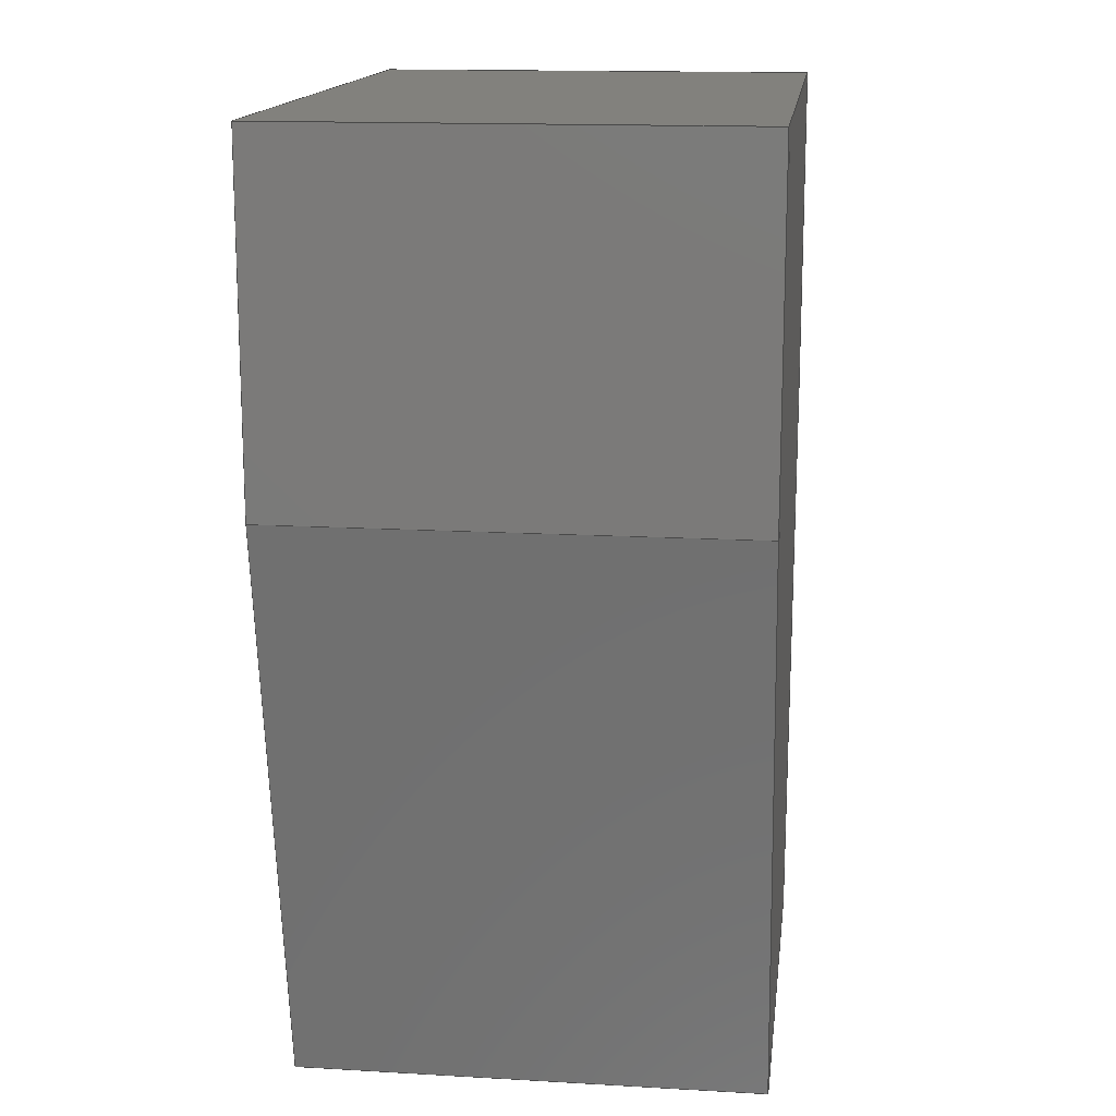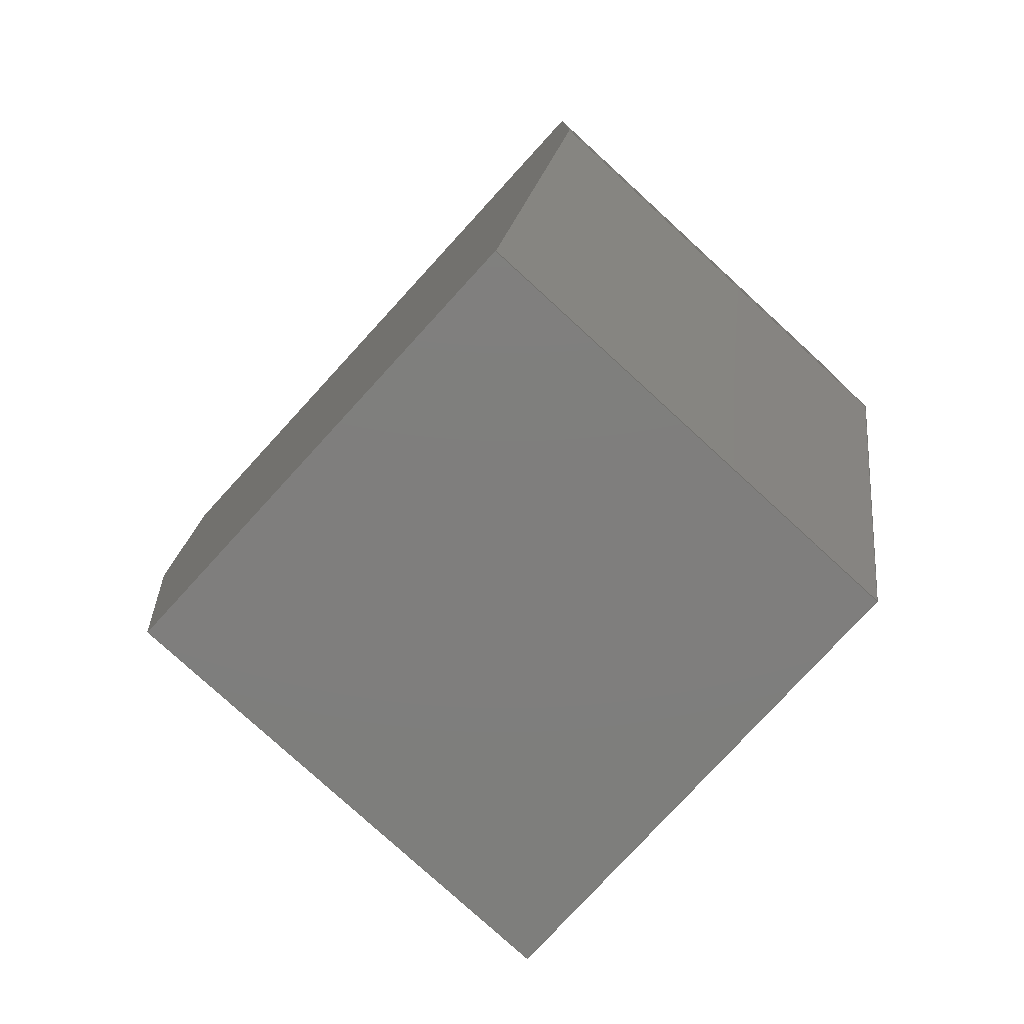
<metadata>
{"format":"step","ext":"step","renderer":"f3d","projection":"perspective","resolution":1024,"background":"white","views":[{"elev":15.1,"azim":97.0,"up":"+Y"},{"elev":-78.3,"azim":47.5,"up":"+Y"}]}
</metadata>
<code>
ISO-10303-21;
DATA;
#1=MECHANICAL_DESIGN_GEOMETRIC_PRESENTATION_REPRESENTATION('',(#4),#420);
#2=SHAPE_REPRESENTATION_RELATIONSHIP('SRR','None',#427,#3);
#3=ADVANCED_BREP_SHAPE_REPRESENTATION('',(#5),#419);
#4=STYLED_ITEM('',(#436),#5);
#5=MANIFOLD_SOLID_BREP('Body1',#240);
#6=FACE_BOUND('',#54,.T.);
#7=FACE_BOUND('',#55,.T.);
#8=FACE_BOUND('',#56,.T.);
#9=FACE_BOUND('',#57,.T.);
#10=PLANE('',#257);
#11=PLANE('',#261);
#12=PLANE('',#265);
#13=PLANE('',#269);
#14=PLANE('',#270);
#15=PLANE('',#271);
#16=PLANE('',#272);
#17=PLANE('',#273);
#18=PLANE('',#274);
#19=PLANE('',#275);
#20=PLANE('',#276);
#21=PLANE('',#277);
#22=FACE_OUTER_BOUND('',#38,.T.);
#23=FACE_OUTER_BOUND('',#39,.T.);
#24=FACE_OUTER_BOUND('',#40,.T.);
#25=FACE_OUTER_BOUND('',#41,.T.);
#26=FACE_OUTER_BOUND('',#42,.T.);
#27=FACE_OUTER_BOUND('',#43,.T.);
#28=FACE_OUTER_BOUND('',#44,.T.);
#29=FACE_OUTER_BOUND('',#45,.T.);
#30=FACE_OUTER_BOUND('',#46,.T.);
#31=FACE_OUTER_BOUND('',#47,.T.);
#32=FACE_OUTER_BOUND('',#48,.T.);
#33=FACE_OUTER_BOUND('',#49,.T.);
#34=FACE_OUTER_BOUND('',#50,.T.);
#35=FACE_OUTER_BOUND('',#51,.T.);
#36=FACE_OUTER_BOUND('',#52,.T.);
#37=FACE_OUTER_BOUND('',#53,.T.);
#38=EDGE_LOOP('',(#160,#161,#162,#163));
#39=EDGE_LOOP('',(#164));
#40=EDGE_LOOP('',(#165,#166,#167,#168));
#41=EDGE_LOOP('',(#169));
#42=EDGE_LOOP('',(#170,#171,#172,#173));
#43=EDGE_LOOP('',(#174));
#44=EDGE_LOOP('',(#175,#176,#177,#178));
#45=EDGE_LOOP('',(#179));
#46=EDGE_LOOP('',(#180,#181,#182,#183));
#47=EDGE_LOOP('',(#184,#185,#186,#187));
#48=EDGE_LOOP('',(#188,#189,#190,#191));
#49=EDGE_LOOP('',(#192,#193,#194,#195));
#50=EDGE_LOOP('',(#196,#197,#198,#199));
#51=EDGE_LOOP('',(#200,#201,#202,#203));
#52=EDGE_LOOP('',(#204,#205,#206,#207,#208,#209));
#53=EDGE_LOOP('',(#210,#211,#212,#213,#214,#215));
#54=EDGE_LOOP('',(#216));
#55=EDGE_LOOP('',(#217));
#56=EDGE_LOOP('',(#218));
#57=EDGE_LOOP('',(#219));
#58=LINE('',#355,#80);
#59=LINE('',#362,#81);
#60=LINE('',#369,#82);
#61=LINE('',#376,#83);
#62=LINE('',#382,#84);
#63=LINE('',#384,#85);
#64=LINE('',#386,#86);
#65=LINE('',#387,#87);
#66=LINE('',#390,#88);
#67=LINE('',#392,#89);
#68=LINE('',#393,#90);
#69=LINE('',#396,#91);
#70=LINE('',#398,#92);
#71=LINE('',#399,#93);
#72=LINE('',#402,#94);
#73=LINE('',#404,#95);
#74=LINE('',#405,#96);
#75=LINE('',#408,#97);
#76=LINE('',#410,#98);
#77=LINE('',#411,#99);
#78=LINE('',#413,#100);
#79=LINE('',#414,#101);
#80=VECTOR('',#284,0.2);
#81=VECTOR('',#293,0.2);
#82=VECTOR('',#302,0.2);
#83=VECTOR('',#311,0.2);
#84=VECTOR('',#318,1);
#85=VECTOR('',#319,1);
#86=VECTOR('',#320,1);
#87=VECTOR('',#321,1);
#88=VECTOR('',#324,1);
#89=VECTOR('',#325,1);
#90=VECTOR('',#326,1);
#91=VECTOR('',#329,1);
#92=VECTOR('',#330,1);
#93=VECTOR('',#331,1);
#94=VECTOR('',#334,1);
#95=VECTOR('',#335,1);
#96=VECTOR('',#336,1);
#97=VECTOR('',#339,1);
#98=VECTOR('',#340,1);
#99=VECTOR('',#341,1);
#100=VECTOR('',#344,1);
#101=VECTOR('',#345,1);
#102=CIRCLE('',#255,0.2);
#103=CIRCLE('',#256,0.2);
#104=CIRCLE('',#259,0.2);
#105=CIRCLE('',#260,0.2);
#106=CIRCLE('',#263,0.2);
#107=CIRCLE('',#264,0.2);
#108=CIRCLE('',#267,0.2);
#109=CIRCLE('',#268,0.2);
#110=VERTEX_POINT('',#352);
#111=VERTEX_POINT('',#354);
#112=VERTEX_POINT('',#359);
#113=VERTEX_POINT('',#361);
#114=VERTEX_POINT('',#366);
#115=VERTEX_POINT('',#368);
#116=VERTEX_POINT('',#373);
#117=VERTEX_POINT('',#375);
#118=VERTEX_POINT('',#380);
#119=VERTEX_POINT('',#381);
#120=VERTEX_POINT('',#383);
#121=VERTEX_POINT('',#385);
#122=VERTEX_POINT('',#389);
#123=VERTEX_POINT('',#391);
#124=VERTEX_POINT('',#395);
#125=VERTEX_POINT('',#397);
#126=VERTEX_POINT('',#401);
#127=VERTEX_POINT('',#403);
#128=VERTEX_POINT('',#407);
#129=VERTEX_POINT('',#409);
#130=EDGE_CURVE('',#110,#110,#102,.T.);
#131=EDGE_CURVE('',#110,#111,#58,.T.);
#132=EDGE_CURVE('',#111,#111,#103,.T.);
#133=EDGE_CURVE('',#112,#112,#104,.T.);
#134=EDGE_CURVE('',#112,#113,#59,.T.);
#135=EDGE_CURVE('',#113,#113,#105,.T.);
#136=EDGE_CURVE('',#114,#114,#106,.T.);
#137=EDGE_CURVE('',#114,#115,#60,.T.);
#138=EDGE_CURVE('',#115,#115,#107,.T.);
#139=EDGE_CURVE('',#116,#116,#108,.T.);
#140=EDGE_CURVE('',#116,#117,#61,.T.);
#141=EDGE_CURVE('',#117,#117,#109,.T.);
#142=EDGE_CURVE('',#118,#119,#62,.T.);
#143=EDGE_CURVE('',#118,#120,#63,.T.);
#144=EDGE_CURVE('',#121,#120,#64,.T.);
#145=EDGE_CURVE('',#119,#121,#65,.T.);
#146=EDGE_CURVE('',#122,#119,#66,.T.);
#147=EDGE_CURVE('',#123,#121,#67,.T.);
#148=EDGE_CURVE('',#122,#123,#68,.T.);
#149=EDGE_CURVE('',#122,#124,#69,.T.);
#150=EDGE_CURVE('',#125,#123,#70,.T.);
#151=EDGE_CURVE('',#124,#125,#71,.T.);
#152=EDGE_CURVE('',#126,#124,#72,.T.);
#153=EDGE_CURVE('',#127,#125,#73,.T.);
#154=EDGE_CURVE('',#126,#127,#74,.T.);
#155=EDGE_CURVE('',#128,#126,#75,.T.);
#156=EDGE_CURVE('',#129,#127,#76,.T.);
#157=EDGE_CURVE('',#128,#129,#77,.T.);
#158=EDGE_CURVE('',#118,#128,#78,.T.);
#159=EDGE_CURVE('',#120,#129,#79,.T.);
#160=ORIENTED_EDGE('',*,*,#130,.F.);
#161=ORIENTED_EDGE('',*,*,#131,.T.);
#162=ORIENTED_EDGE('',*,*,#132,.T.);
#163=ORIENTED_EDGE('',*,*,#131,.F.);
#164=ORIENTED_EDGE('',*,*,#132,.F.);
#165=ORIENTED_EDGE('',*,*,#133,.F.);
#166=ORIENTED_EDGE('',*,*,#134,.T.);
#167=ORIENTED_EDGE('',*,*,#135,.T.);
#168=ORIENTED_EDGE('',*,*,#134,.F.);
#169=ORIENTED_EDGE('',*,*,#135,.F.);
#170=ORIENTED_EDGE('',*,*,#136,.F.);
#171=ORIENTED_EDGE('',*,*,#137,.T.);
#172=ORIENTED_EDGE('',*,*,#138,.T.);
#173=ORIENTED_EDGE('',*,*,#137,.F.);
#174=ORIENTED_EDGE('',*,*,#138,.F.);
#175=ORIENTED_EDGE('',*,*,#139,.F.);
#176=ORIENTED_EDGE('',*,*,#140,.T.);
#177=ORIENTED_EDGE('',*,*,#141,.T.);
#178=ORIENTED_EDGE('',*,*,#140,.F.);
#179=ORIENTED_EDGE('',*,*,#141,.F.);
#180=ORIENTED_EDGE('',*,*,#142,.F.);
#181=ORIENTED_EDGE('',*,*,#143,.T.);
#182=ORIENTED_EDGE('',*,*,#144,.F.);
#183=ORIENTED_EDGE('',*,*,#145,.F.);
#184=ORIENTED_EDGE('',*,*,#146,.T.);
#185=ORIENTED_EDGE('',*,*,#145,.T.);
#186=ORIENTED_EDGE('',*,*,#147,.F.);
#187=ORIENTED_EDGE('',*,*,#148,.F.);
#188=ORIENTED_EDGE('',*,*,#149,.F.);
#189=ORIENTED_EDGE('',*,*,#148,.T.);
#190=ORIENTED_EDGE('',*,*,#150,.F.);
#191=ORIENTED_EDGE('',*,*,#151,.F.);
#192=ORIENTED_EDGE('',*,*,#152,.T.);
#193=ORIENTED_EDGE('',*,*,#151,.T.);
#194=ORIENTED_EDGE('',*,*,#153,.F.);
#195=ORIENTED_EDGE('',*,*,#154,.F.);
#196=ORIENTED_EDGE('',*,*,#155,.T.);
#197=ORIENTED_EDGE('',*,*,#154,.T.);
#198=ORIENTED_EDGE('',*,*,#156,.F.);
#199=ORIENTED_EDGE('',*,*,#157,.F.);
#200=ORIENTED_EDGE('',*,*,#158,.T.);
#201=ORIENTED_EDGE('',*,*,#157,.T.);
#202=ORIENTED_EDGE('',*,*,#159,.F.);
#203=ORIENTED_EDGE('',*,*,#143,.F.);
#204=ORIENTED_EDGE('',*,*,#159,.T.);
#205=ORIENTED_EDGE('',*,*,#156,.T.);
#206=ORIENTED_EDGE('',*,*,#153,.T.);
#207=ORIENTED_EDGE('',*,*,#150,.T.);
#208=ORIENTED_EDGE('',*,*,#147,.T.);
#209=ORIENTED_EDGE('',*,*,#144,.T.);
#210=ORIENTED_EDGE('',*,*,#158,.F.);
#211=ORIENTED_EDGE('',*,*,#142,.T.);
#212=ORIENTED_EDGE('',*,*,#146,.F.);
#213=ORIENTED_EDGE('',*,*,#149,.T.);
#214=ORIENTED_EDGE('',*,*,#152,.F.);
#215=ORIENTED_EDGE('',*,*,#155,.F.);
#216=ORIENTED_EDGE('',*,*,#130,.T.);
#217=ORIENTED_EDGE('',*,*,#133,.T.);
#218=ORIENTED_EDGE('',*,*,#136,.T.);
#219=ORIENTED_EDGE('',*,*,#139,.T.);
#220=CYLINDRICAL_SURFACE('',#254,0.2);
#221=CYLINDRICAL_SURFACE('',#258,0.2);
#222=CYLINDRICAL_SURFACE('',#262,0.2);
#223=CYLINDRICAL_SURFACE('',#266,0.2);
#224=ADVANCED_FACE('',(#22),#220,.F.);
#225=ADVANCED_FACE('',(#23),#10,.T.);
#226=ADVANCED_FACE('',(#24),#221,.F.);
#227=ADVANCED_FACE('',(#25),#11,.T.);
#228=ADVANCED_FACE('',(#26),#222,.F.);
#229=ADVANCED_FACE('',(#27),#12,.T.);
#230=ADVANCED_FACE('',(#28),#223,.F.);
#231=ADVANCED_FACE('',(#29),#13,.T.);
#232=ADVANCED_FACE('',(#30),#14,.T.);
#233=ADVANCED_FACE('',(#31),#15,.T.);
#234=ADVANCED_FACE('',(#32),#16,.T.);
#235=ADVANCED_FACE('',(#33),#17,.T.);
#236=ADVANCED_FACE('',(#34),#18,.T.);
#237=ADVANCED_FACE('',(#35),#19,.T.);
#238=ADVANCED_FACE('',(#36),#20,.T.);
#239=ADVANCED_FACE('',(#37,#6,#7,#8,#9),#21,.F.);
#240=CLOSED_SHELL('',(#224,#225,#226,#227,#228,#229,#230,#231,#232,#233,
#234,#235,#236,#237,#238,#239));
#241=DERIVED_UNIT_ELEMENT(#243,1);
#242=DERIVED_UNIT_ELEMENT(#422,3);
#243=(
MASS_UNIT()
NAMED_UNIT(*)
SI_UNIT(.KILO.,.GRAM.)
);
#244=DERIVED_UNIT((#241,#242));
#245=MEASURE_REPRESENTATION_ITEM('density measure',
POSITIVE_RATIO_MEASURE(7850),#244);
#246=PROPERTY_DEFINITION_REPRESENTATION(#251,#248);
#247=PROPERTY_DEFINITION_REPRESENTATION(#252,#249);
#248=REPRESENTATION('material name',(#250),#419);
#249=REPRESENTATION('density',(#245),#419);
#250=DESCRIPTIVE_REPRESENTATION_ITEM('Steel','Steel');
#251=PROPERTY_DEFINITION('material property','material name',#429);
#252=PROPERTY_DEFINITION('material property','density of part',#429);
#253=AXIS2_PLACEMENT_3D('placement',#350,#278,#279);
#254=AXIS2_PLACEMENT_3D('',#351,#280,#281);
#255=AXIS2_PLACEMENT_3D('',#353,#282,#283);
#256=AXIS2_PLACEMENT_3D('',#356,#285,#286);
#257=AXIS2_PLACEMENT_3D('',#357,#287,#288);
#258=AXIS2_PLACEMENT_3D('',#358,#289,#290);
#259=AXIS2_PLACEMENT_3D('',#360,#291,#292);
#260=AXIS2_PLACEMENT_3D('',#363,#294,#295);
#261=AXIS2_PLACEMENT_3D('',#364,#296,#297);
#262=AXIS2_PLACEMENT_3D('',#365,#298,#299);
#263=AXIS2_PLACEMENT_3D('',#367,#300,#301);
#264=AXIS2_PLACEMENT_3D('',#370,#303,#304);
#265=AXIS2_PLACEMENT_3D('',#371,#305,#306);
#266=AXIS2_PLACEMENT_3D('',#372,#307,#308);
#267=AXIS2_PLACEMENT_3D('',#374,#309,#310);
#268=AXIS2_PLACEMENT_3D('',#377,#312,#313);
#269=AXIS2_PLACEMENT_3D('',#378,#314,#315);
#270=AXIS2_PLACEMENT_3D('',#379,#316,#317);
#271=AXIS2_PLACEMENT_3D('',#388,#322,#323);
#272=AXIS2_PLACEMENT_3D('',#394,#327,#328);
#273=AXIS2_PLACEMENT_3D('',#400,#332,#333);
#274=AXIS2_PLACEMENT_3D('',#406,#337,#338);
#275=AXIS2_PLACEMENT_3D('',#412,#342,#343);
#276=AXIS2_PLACEMENT_3D('',#415,#346,#347);
#277=AXIS2_PLACEMENT_3D('',#416,#348,#349);
#278=DIRECTION('axis',(0,0,1));
#279=DIRECTION('refdir',(1,0,0));
#280=DIRECTION('center_axis',(0,0,1));
#281=DIRECTION('ref_axis',(-1,0,0));
#282=DIRECTION('center_axis',(0,0,1));
#283=DIRECTION('ref_axis',(-1,0,0));
#284=DIRECTION('',(0,0,1));
#285=DIRECTION('center_axis',(0,0,1));
#286=DIRECTION('ref_axis',(-1,0,0));
#287=DIRECTION('center_axis',(0,0,-1));
#288=DIRECTION('ref_axis',(-1,0,0));
#289=DIRECTION('center_axis',(0,0,1));
#290=DIRECTION('ref_axis',(-1,0,0));
#291=DIRECTION('center_axis',(0,0,1));
#292=DIRECTION('ref_axis',(-1,0,0));
#293=DIRECTION('',(0,0,1));
#294=DIRECTION('center_axis',(0,0,1));
#295=DIRECTION('ref_axis',(-1,0,0));
#296=DIRECTION('center_axis',(0,0,-1));
#297=DIRECTION('ref_axis',(-1,0,0));
#298=DIRECTION('center_axis',(0,0,1));
#299=DIRECTION('ref_axis',(-1,0,0));
#300=DIRECTION('center_axis',(0,0,1));
#301=DIRECTION('ref_axis',(-1,0,0));
#302=DIRECTION('',(0,0,1));
#303=DIRECTION('center_axis',(0,0,1));
#304=DIRECTION('ref_axis',(-1,0,0));
#305=DIRECTION('center_axis',(0,0,-1));
#306=DIRECTION('ref_axis',(-1,0,0));
#307=DIRECTION('center_axis',(0,0,1));
#308=DIRECTION('ref_axis',(-1,0,0));
#309=DIRECTION('center_axis',(0,0,1));
#310=DIRECTION('ref_axis',(-1,0,0));
#311=DIRECTION('',(0,0,1));
#312=DIRECTION('center_axis',(0,0,1));
#313=DIRECTION('ref_axis',(-1,0,0));
#314=DIRECTION('center_axis',(0,0,-1));
#315=DIRECTION('ref_axis',(-1,0,0));
#316=DIRECTION('center_axis',(1,0,0));
#317=DIRECTION('ref_axis',(0,1,0));
#318=DIRECTION('',(0,-1,0));
#319=DIRECTION('',(0,0,1));
#320=DIRECTION('',(0,1,0));
#321=DIRECTION('',(0,0,1));
#322=DIRECTION('center_axis',(0.9806,-0.1961,0));
#323=DIRECTION('ref_axis',(0.1961,0.9806,0));
#324=DIRECTION('',(0.1961,0.9806,0));
#325=DIRECTION('',(0.1961,0.9806,0));
#326=DIRECTION('',(0,0,1));
#327=DIRECTION('center_axis',(0,-1,0));
#328=DIRECTION('ref_axis',(1,0,0));
#329=DIRECTION('',(-1,0,0));
#330=DIRECTION('',(1,0,0));
#331=DIRECTION('',(0,0,1));
#332=DIRECTION('center_axis',(-0.9806,-0.1961,0));
#333=DIRECTION('ref_axis',(0.1961,-0.9806,0));
#334=DIRECTION('',(0.1961,-0.9806,0));
#335=DIRECTION('',(0.1961,-0.9806,0));
#336=DIRECTION('',(0,0,1));
#337=DIRECTION('center_axis',(-1,0,0));
#338=DIRECTION('ref_axis',(0,-1,0));
#339=DIRECTION('',(0,-1,0));
#340=DIRECTION('',(0,-1,0));
#341=DIRECTION('',(0,0,1));
#342=DIRECTION('center_axis',(0,1,0));
#343=DIRECTION('ref_axis',(-1,0,0));
#344=DIRECTION('',(-1,0,0));
#345=DIRECTION('',(-1,0,0));
#346=DIRECTION('center_axis',(0,0,1));
#347=DIRECTION('ref_axis',(1,0,0));
#348=DIRECTION('center_axis',(0,0,1));
#349=DIRECTION('ref_axis',(1,0,0));
#350=CARTESIAN_POINT('',(0,0,0));
#351=CARTESIAN_POINT('Origin',(8.995,-19,0));
#352=CARTESIAN_POINT('',(9.195,-19,0));
#353=CARTESIAN_POINT('Origin',(8.995,-19,0));
#354=CARTESIAN_POINT('',(9.195,-19,0.8));
#355=CARTESIAN_POINT('',(9.195,-19,0));
#356=CARTESIAN_POINT('Origin',(8.995,-19,0.8));
#357=CARTESIAN_POINT('Origin',(8.995,-19,0.8));
#358=CARTESIAN_POINT('Origin',(11.95,-7.534,0));
#359=CARTESIAN_POINT('',(12.15,-7.534,0));
#360=CARTESIAN_POINT('Origin',(11.95,-7.534,0));
#361=CARTESIAN_POINT('',(12.15,-7.534,0.8));
#362=CARTESIAN_POINT('',(12.15,-7.534,0));
#363=CARTESIAN_POINT('Origin',(11.95,-7.534,0.8));
#364=CARTESIAN_POINT('Origin',(11.95,-7.534,0.8));
#365=CARTESIAN_POINT('Origin',(14.5,5,0));
#366=CARTESIAN_POINT('',(14.7,5,0));
#367=CARTESIAN_POINT('Origin',(14.5,5,0));
#368=CARTESIAN_POINT('',(14.7,5,0.8));
#369=CARTESIAN_POINT('',(14.7,5,0));
#370=CARTESIAN_POINT('Origin',(14.5,5,0.8));
#371=CARTESIAN_POINT('Origin',(14.5,5,0.8));
#372=CARTESIAN_POINT('Origin',(13.7,18.8,0));
#373=CARTESIAN_POINT('',(13.9,18.8,0));
#374=CARTESIAN_POINT('Origin',(13.7,18.8,0));
#375=CARTESIAN_POINT('',(13.9,18.8,0.8));
#376=CARTESIAN_POINT('',(13.9,18.8,0));
#377=CARTESIAN_POINT('Origin',(13.7,18.8,0.8));
#378=CARTESIAN_POINT('Origin',(13.7,18.8,0.8));
#379=CARTESIAN_POINT('Origin',(15,5,0));
#380=CARTESIAN_POINT('',(15,20,0));
#381=CARTESIAN_POINT('',(15,5,0));
#382=CARTESIAN_POINT('',(15,14,0));
#383=CARTESIAN_POINT('',(15,20,20));
#384=CARTESIAN_POINT('',(15,20,0));
#385=CARTESIAN_POINT('',(15,5,20));
#386=CARTESIAN_POINT('',(15,14,20));
#387=CARTESIAN_POINT('',(15,5,0));
#388=CARTESIAN_POINT('Origin',(10,-20,0));
#389=CARTESIAN_POINT('',(10,-20,0));
#390=CARTESIAN_POINT('',(10,-20,0));
#391=CARTESIAN_POINT('',(10,-20,20));
#392=CARTESIAN_POINT('',(10,-20,20));
#393=CARTESIAN_POINT('',(10,-20,0));
#394=CARTESIAN_POINT('Origin',(-10,-20,0));
#395=CARTESIAN_POINT('',(-10,-20,0));
#396=CARTESIAN_POINT('',(10,-20,0));
#397=CARTESIAN_POINT('',(-10,-20,20));
#398=CARTESIAN_POINT('',(10,-20,20));
#399=CARTESIAN_POINT('',(-10,-20,0));
#400=CARTESIAN_POINT('Origin',(-15,5,0));
#401=CARTESIAN_POINT('',(-15,5,0));
#402=CARTESIAN_POINT('',(-15,5,0));
#403=CARTESIAN_POINT('',(-15,5,20));
#404=CARTESIAN_POINT('',(-15,5,20));
#405=CARTESIAN_POINT('',(-15,5,0));
#406=CARTESIAN_POINT('Origin',(-15,20,0));
#407=CARTESIAN_POINT('',(-15,20,0));
#408=CARTESIAN_POINT('',(-15,20,0));
#409=CARTESIAN_POINT('',(-15,20,20));
#410=CARTESIAN_POINT('',(-15,20,20));
#411=CARTESIAN_POINT('',(-15,20,0));
#412=CARTESIAN_POINT('Origin',(15,20,0));
#413=CARTESIAN_POINT('',(15,20,0));
#414=CARTESIAN_POINT('',(15,20,20));
#415=CARTESIAN_POINT('Origin',(0,0,20));
#416=CARTESIAN_POINT('Origin',(0,0,0));
#417=UNCERTAINTY_MEASURE_WITH_UNIT(LENGTH_MEASURE(0.001),#421,
'DISTANCE_ACCURACY_VALUE',
'Maximum model space distance between geometric entities at asserted c
onnectivities');
#418=UNCERTAINTY_MEASURE_WITH_UNIT(LENGTH_MEASURE(0.001),#421,
'DISTANCE_ACCURACY_VALUE',
'Maximum model space distance between geometric entities at asserted c
onnectivities');
#419=(
GEOMETRIC_REPRESENTATION_CONTEXT(3)
GLOBAL_UNCERTAINTY_ASSIGNED_CONTEXT((#417))
GLOBAL_UNIT_ASSIGNED_CONTEXT((#421,#423,#424))
REPRESENTATION_CONTEXT('','3D')
);
#420=(
GEOMETRIC_REPRESENTATION_CONTEXT(3)
GLOBAL_UNCERTAINTY_ASSIGNED_CONTEXT((#418))
GLOBAL_UNIT_ASSIGNED_CONTEXT((#421,#423,#424))
REPRESENTATION_CONTEXT('','3D')
);
#421=(
LENGTH_UNIT()
NAMED_UNIT(*)
SI_UNIT(.CENTI.,.METRE.)
);
#422=(
LENGTH_UNIT()
NAMED_UNIT(*)
SI_UNIT($,.METRE.)
);
#423=(
NAMED_UNIT(*)
PLANE_ANGLE_UNIT()
SI_UNIT($,.RADIAN.)
);
#424=(
NAMED_UNIT(*)
SI_UNIT($,.STERADIAN.)
SOLID_ANGLE_UNIT()
);
#425=SHAPE_DEFINITION_REPRESENTATION(#426,#427);
#426=PRODUCT_DEFINITION_SHAPE('',$,#429);
#427=SHAPE_REPRESENTATION('',(#253),#419);
#428=PRODUCT_DEFINITION_CONTEXT('part definition',#433,'design');
#429=PRODUCT_DEFINITION('Main Body','Main Body',#430,#428);
#430=PRODUCT_DEFINITION_FORMATION('',$,#435);
#431=PRODUCT_RELATED_PRODUCT_CATEGORY('Main Body','Main Body',(#435));
#432=APPLICATION_PROTOCOL_DEFINITION('international standard',
'automotive_design',2009,#433);
#433=APPLICATION_CONTEXT(
'Core Data for Automotive Mechanical Design Process');
#434=PRODUCT_CONTEXT('part definition',#433,'mechanical');
#435=PRODUCT('Main Body','Main Body',$,(#434));
#436=PRESENTATION_STYLE_ASSIGNMENT((#437));
#437=SURFACE_STYLE_USAGE(.BOTH.,#438);
#438=SURFACE_SIDE_STYLE('',(#439));
#439=SURFACE_STYLE_FILL_AREA(#440);
#440=FILL_AREA_STYLE('Steel - Satin',(#441));
#441=FILL_AREA_STYLE_COLOUR('Steel - Satin',#442);
#442=COLOUR_RGB('Steel - Satin',0.6275,0.6275,0.6275);
ENDSEC;
END-ISO-10303-21;

</code>
